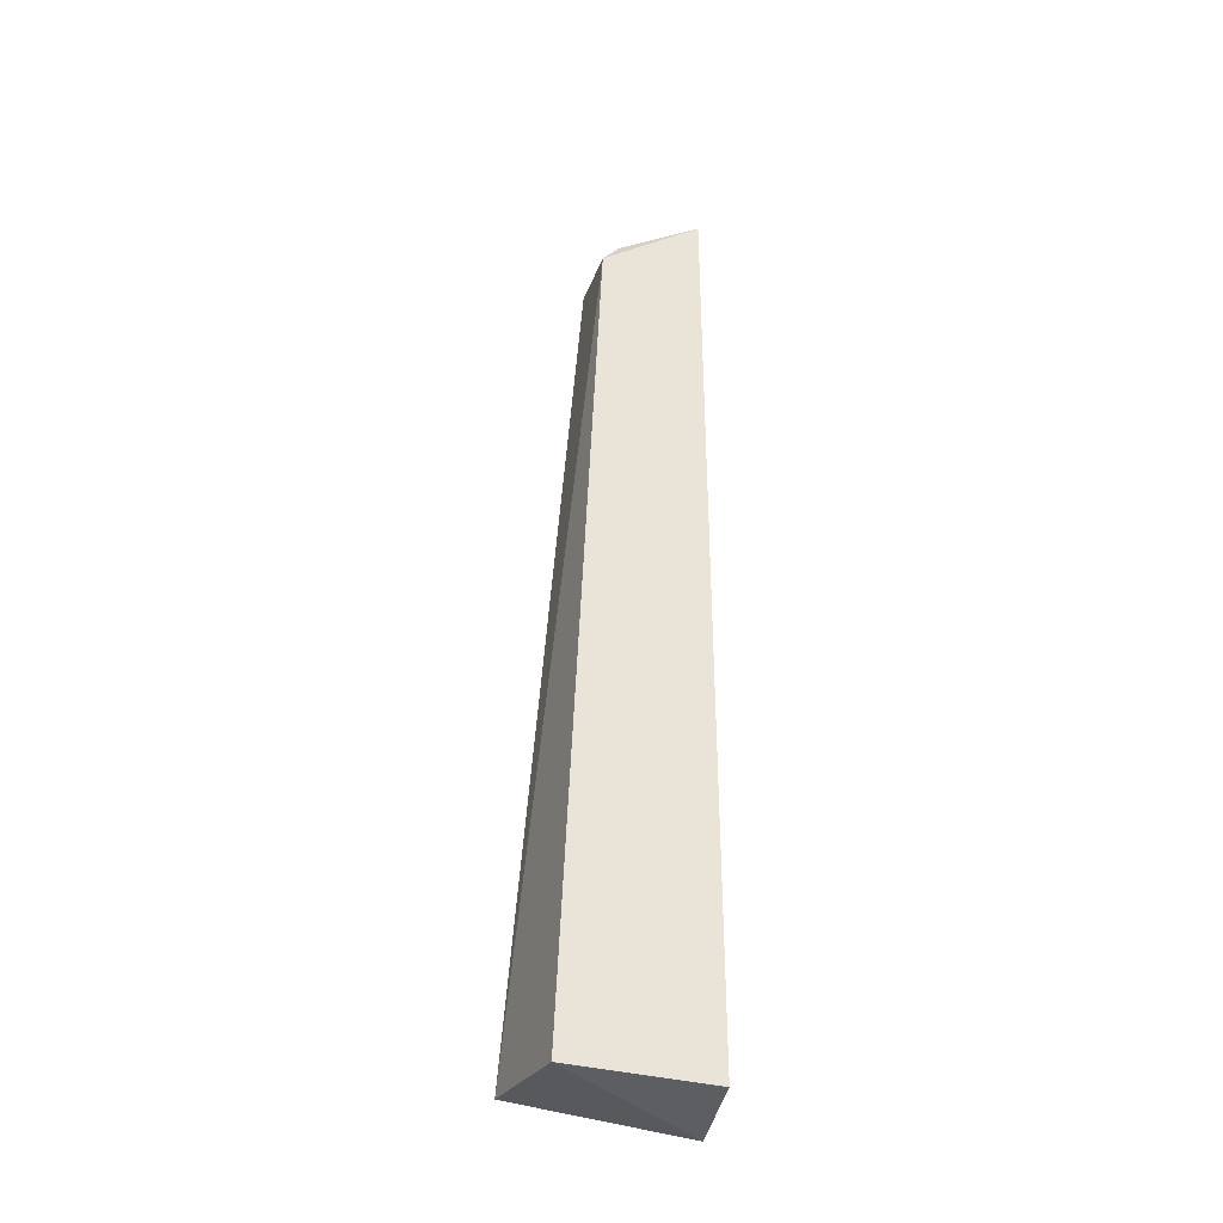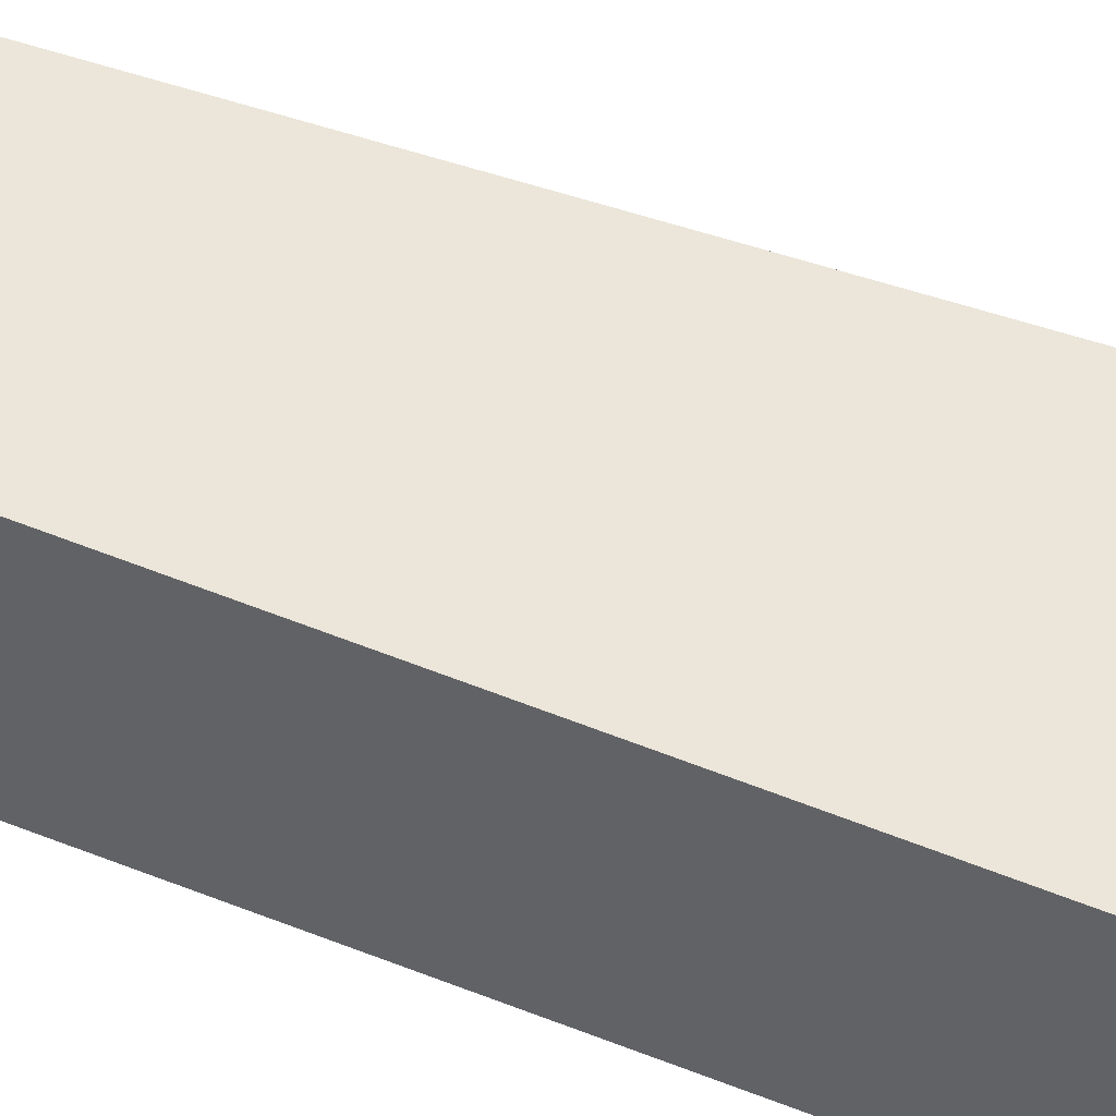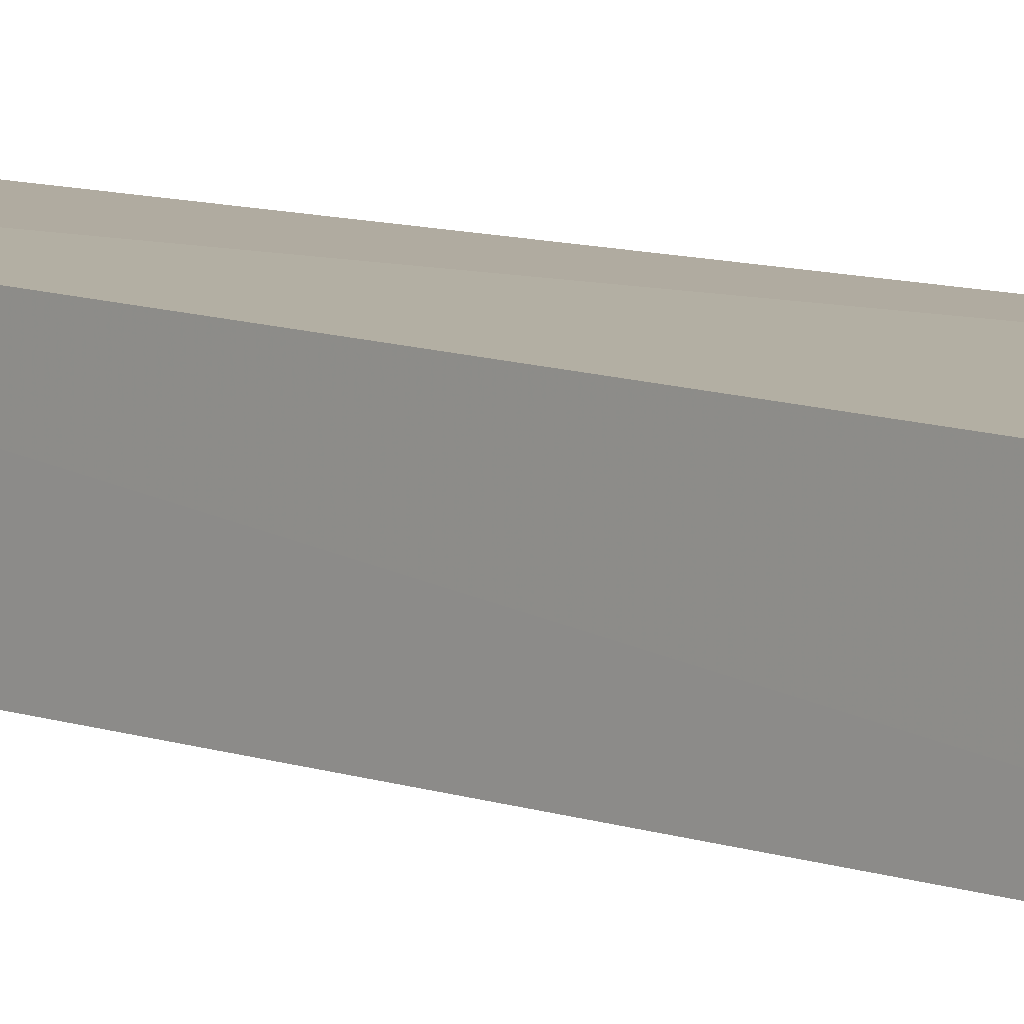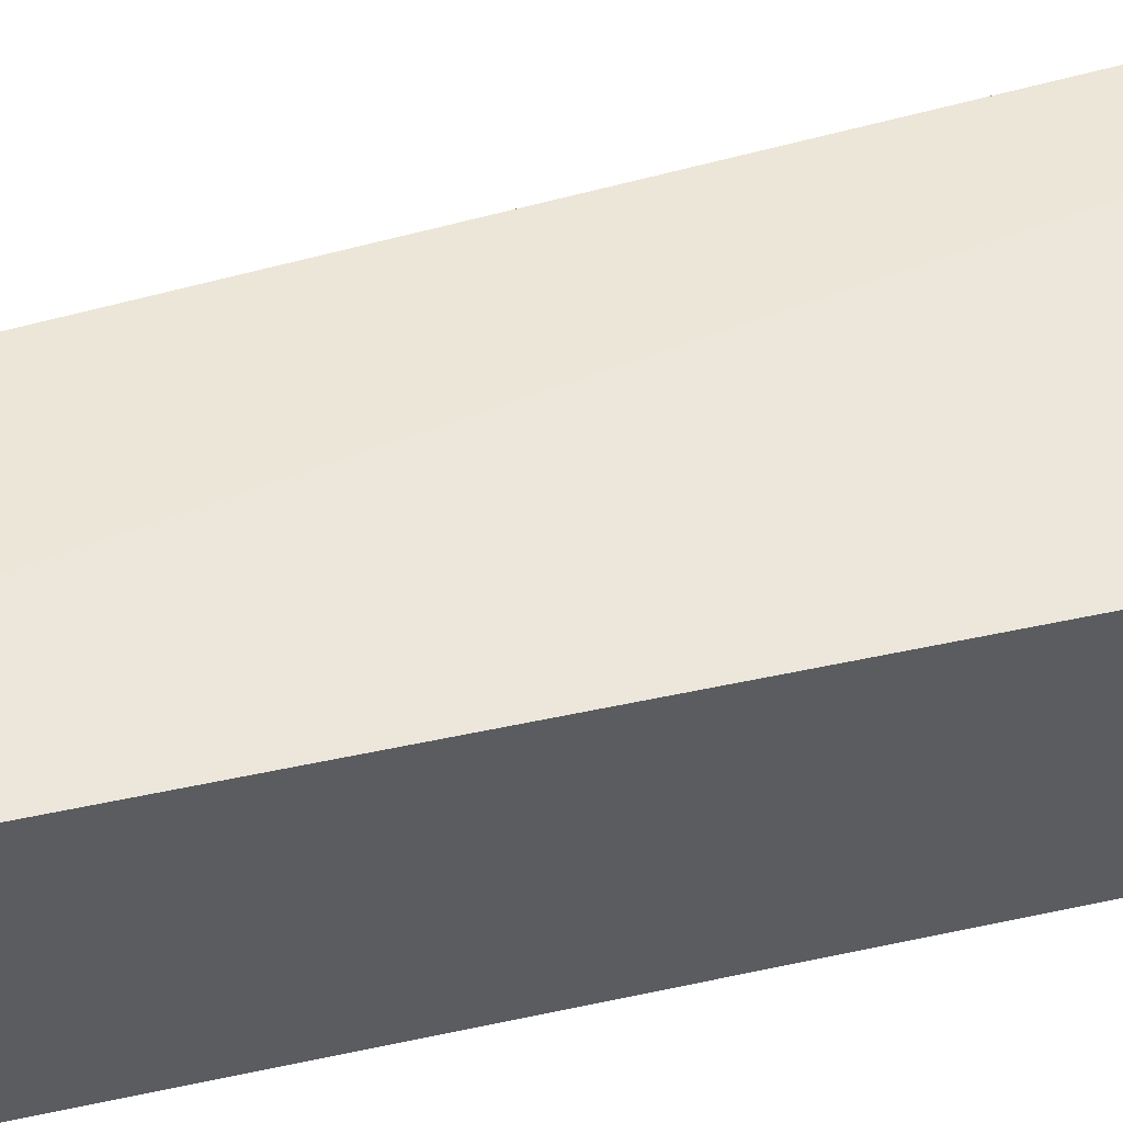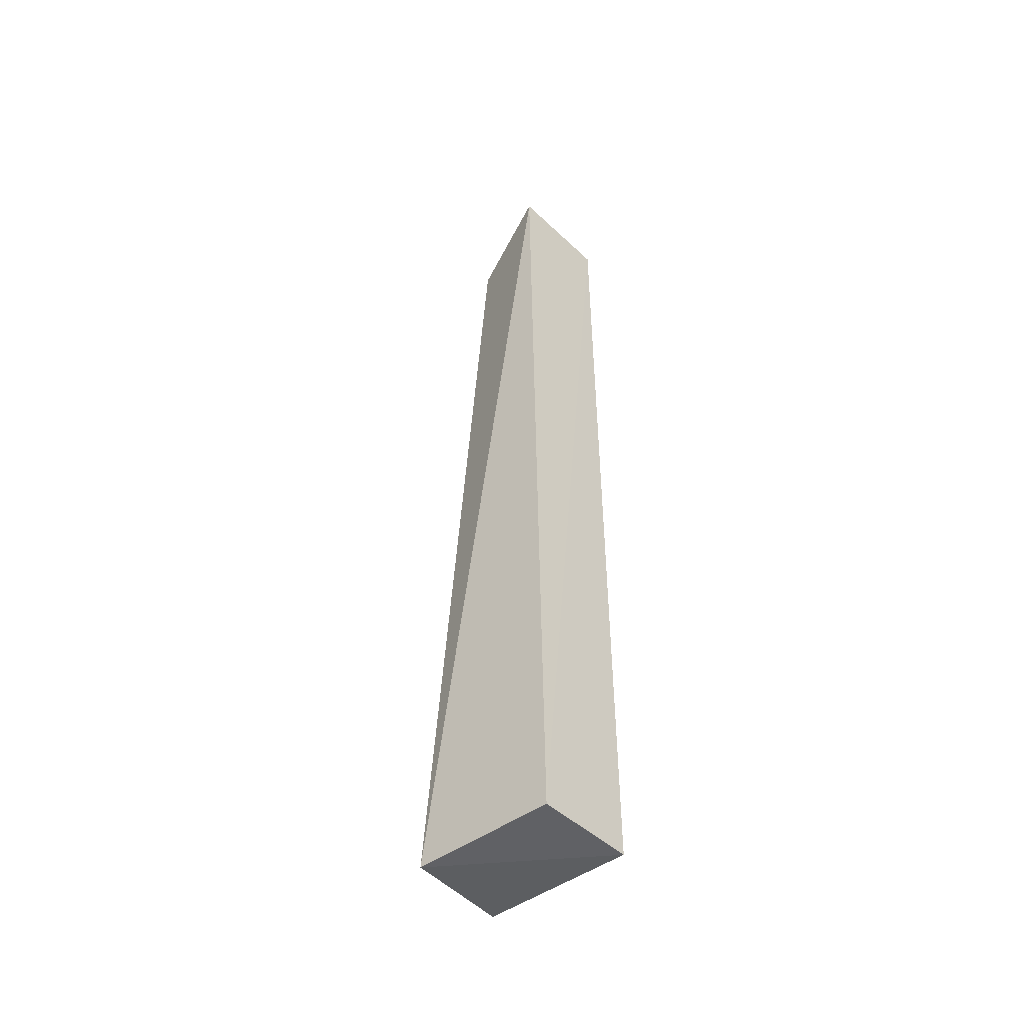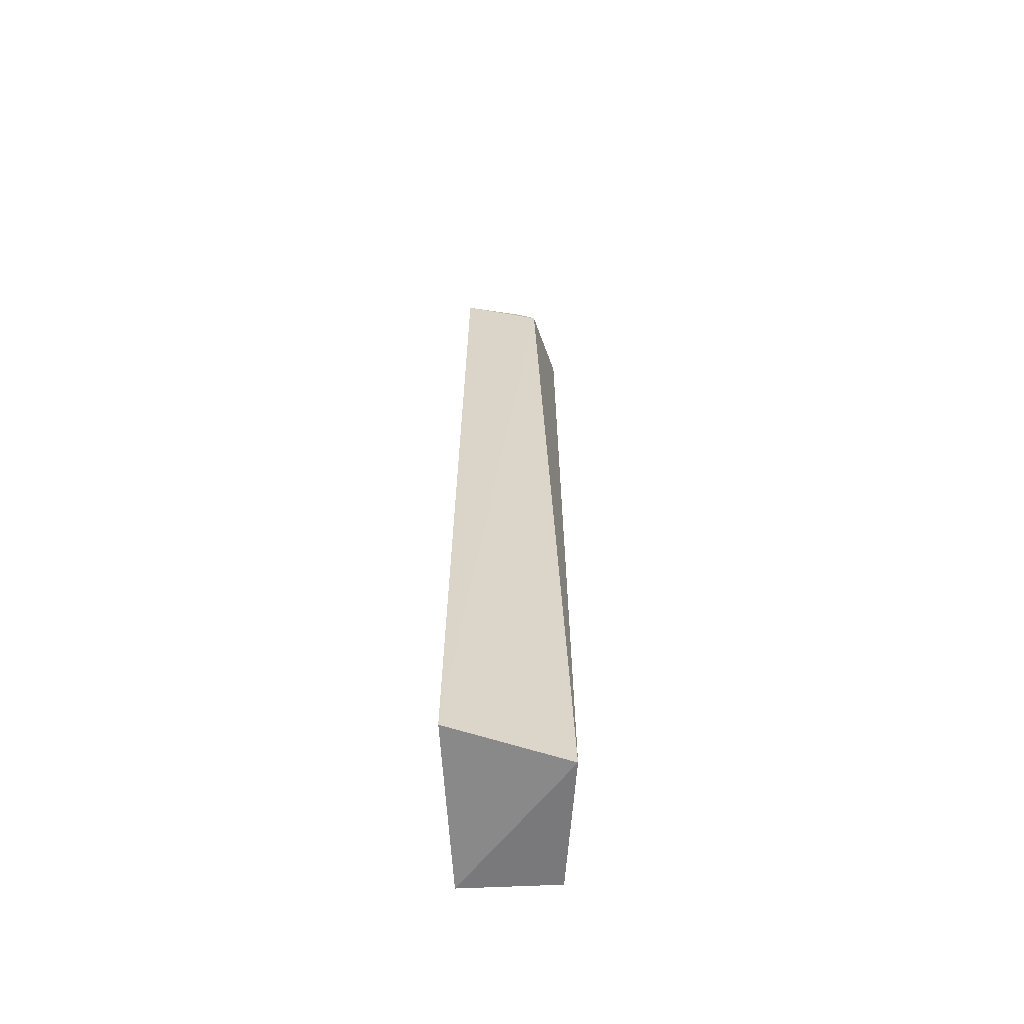
<metadata>
{"format":"obj","ext":"obj","renderer":"f3d","projection":"perspective","resolution":1024,"background":"white","views":[{"elev":-39.0,"azim":169.9,"up":"+Y"},{"elev":48.2,"azim":-64.7,"up":"+Z"},{"elev":10.3,"azim":-47.0,"up":"+Z"},{"elev":50.6,"azim":-103.6,"up":"+Z"},{"elev":-49.6,"azim":-135.0,"up":"+Y"},{"elev":-57.6,"azim":92.8,"up":"+Y"}]}
</metadata>
<code>
v 0.1366 -0.3828 0.008628
v 0.1148 -0.401 -0.08294
v 0.08244 0.3293 -0.06012
v 0.005675 0.3561 0.005678
v 0.005675 -0.4015 0.005678
v 0.08762 0.3497 0.005009
v 0.006244 0.3613 -0.07784
v 0.005675 -0.4015 -0.07008
v 0.06921 0.3447 -0.05952
v 0.08038 0.343 -0.04576
f 1 2 3
f 5 2 1
f 5 1 4
f 6 1 3
f 6 4 1
f 7 3 2
f 7 4 6
f 8 7 2
f 8 2 5
f 8 5 4
f 8 4 7
f 9 7 6
f 9 3 7
f 10 9 6
f 10 6 3
f 10 3 9

</code>
